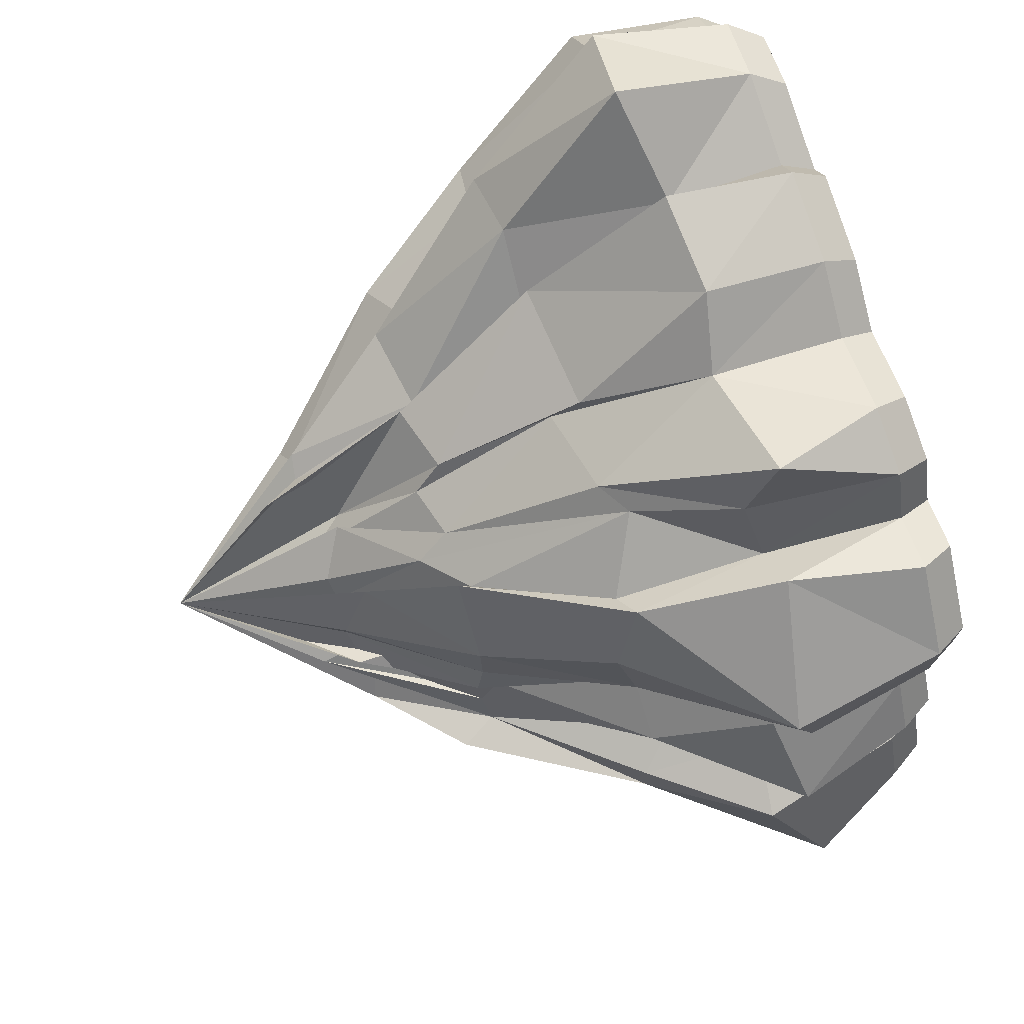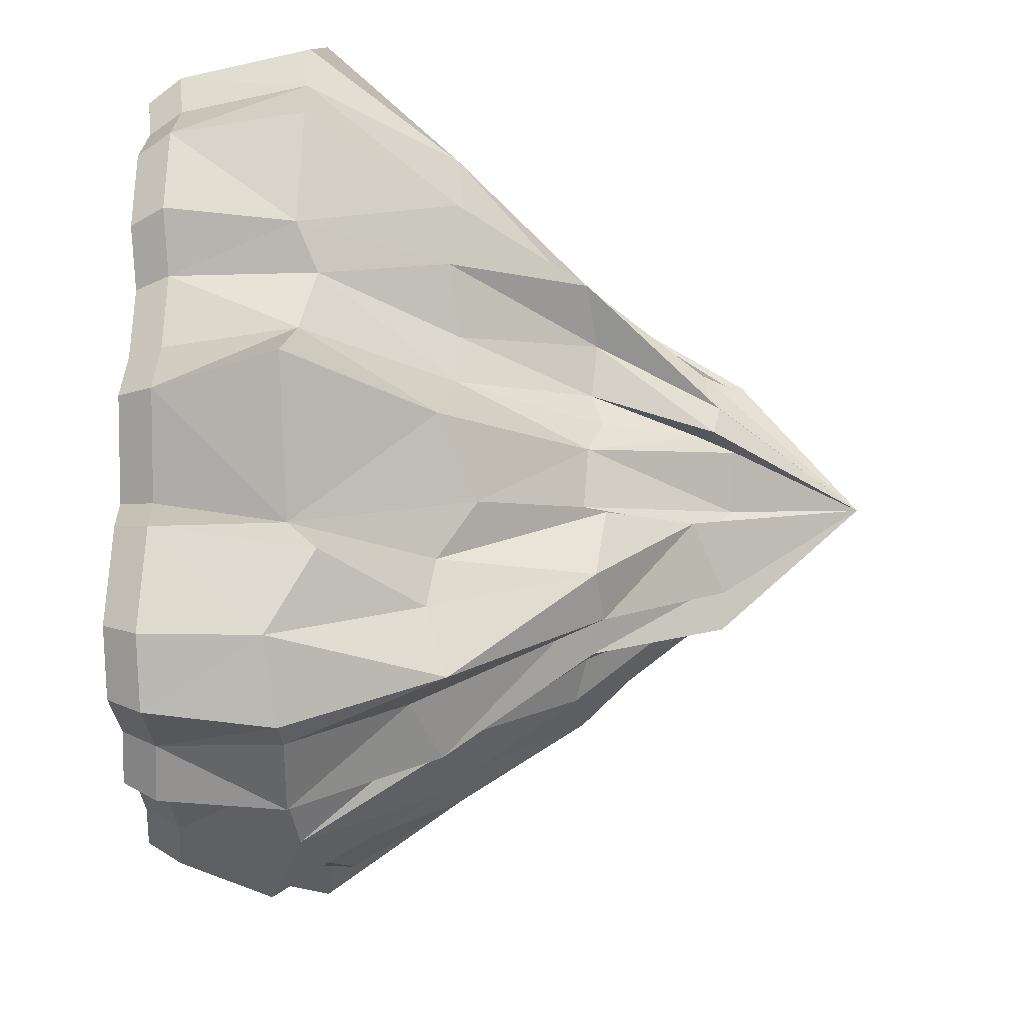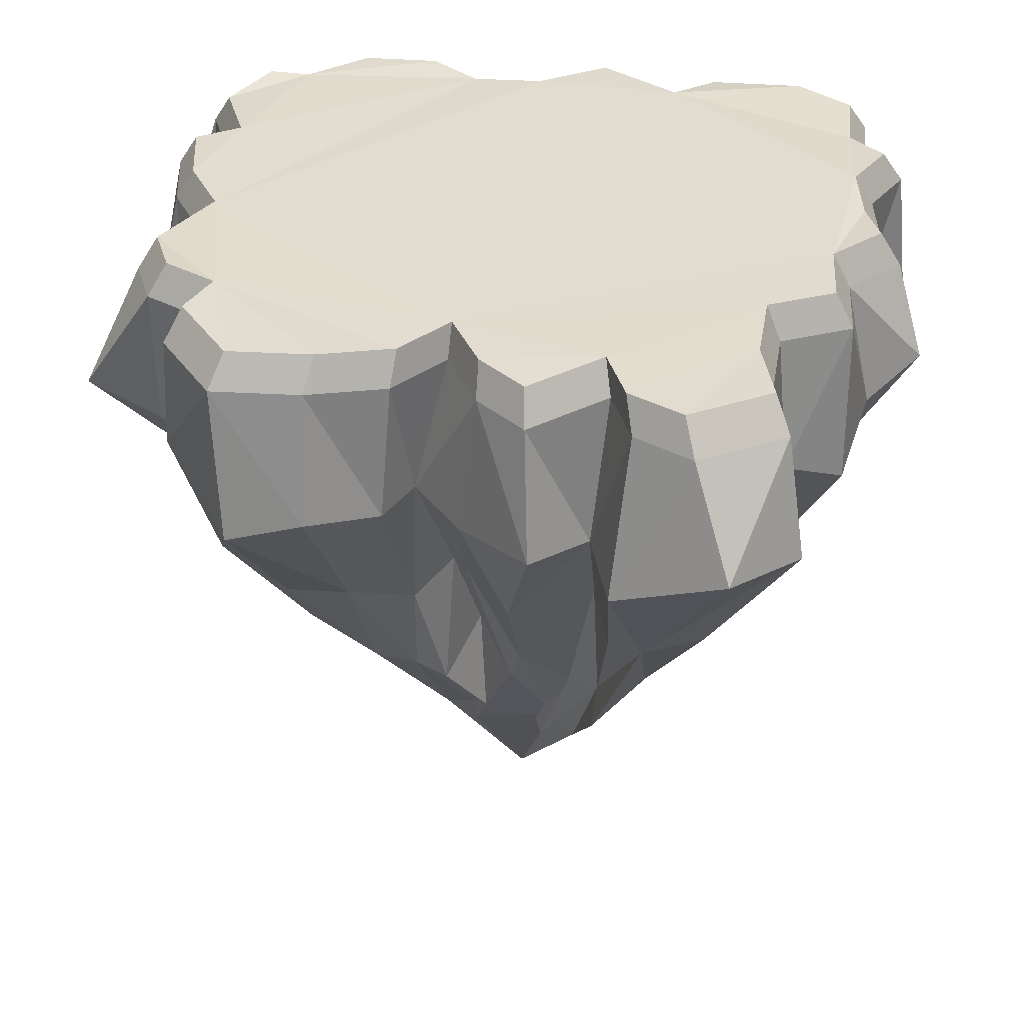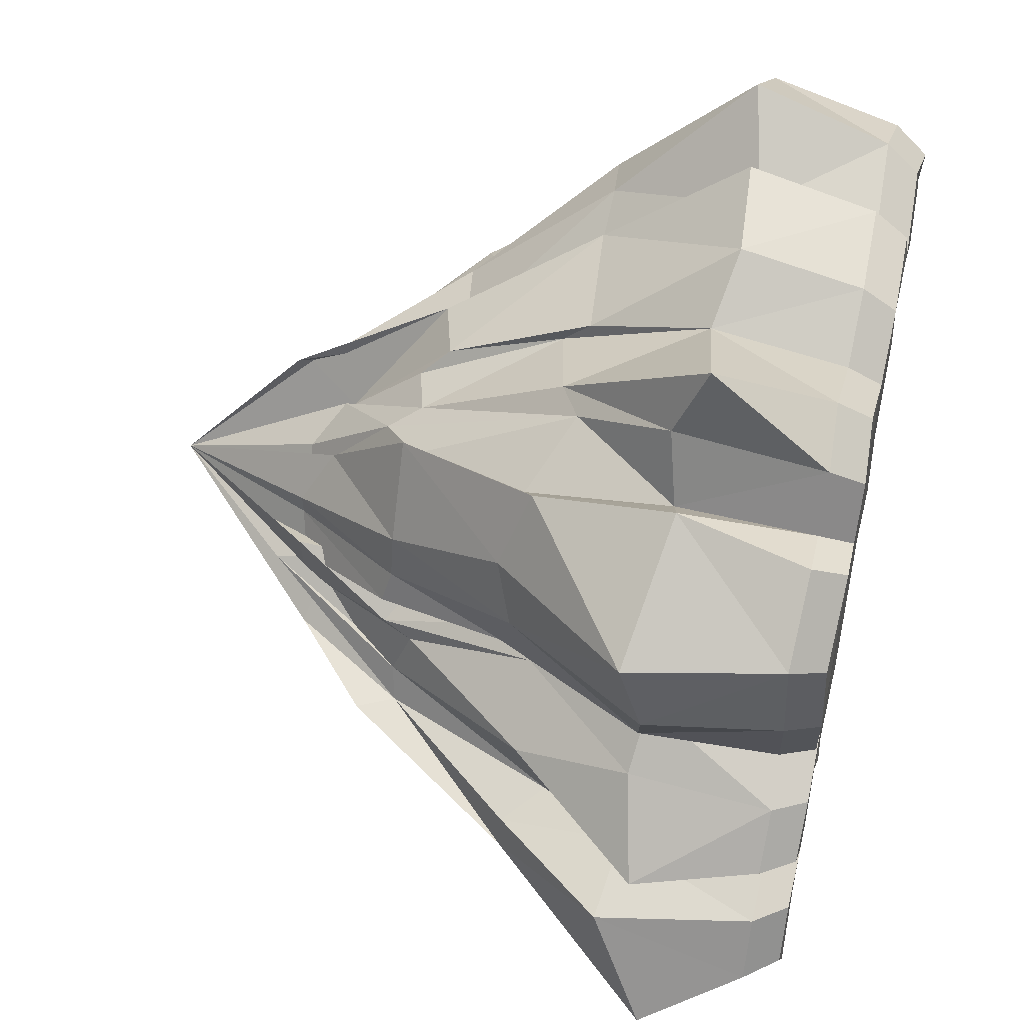
<metadata>
{"format":"obj","ext":"obj","renderer":"f3d","projection":"perspective","resolution":1024,"background":"white","views":[{"elev":77.4,"azim":71.5,"up":"+Z"},{"elev":-25.9,"azim":-89.5,"up":"+Z"},{"elev":34.3,"azim":97.2,"up":"+Y"},{"elev":51.8,"azim":102.8,"up":"+Z"}]}
</metadata>
<code>
o Plane
v -0.3479 1.338 -0.789
v -0.4287 1.333 -0.7175
v -0.5788 1.339 -0.7145
v -0.6539 1.343 -0.6021
v -0.01315 0.03327 -0.06739
v -0.01315 0.03327 -0.06739
v -0.01315 0.03327 -0.06739
v -0.01315 0.03327 -0.06739
v -0.01315 0.03327 -0.06739
v -0.01315 0.03327 -0.06739
v -0.01315 0.03327 -0.06739
v -0.01315 0.03327 -0.06739
v -0.01315 0.03327 -0.06739
v -0.01315 0.03327 -0.06739
v -0.01315 0.03327 -0.06739
v -0.01315 0.03327 -0.06739
v -0.01315 0.03327 -0.06739
v -0.01315 0.03327 -0.06739
v -0.01315 0.03327 -0.06739
v -0.01315 0.03327 -0.06739
v -0.01315 0.03327 -0.06739
v -0.01315 0.03327 -0.06739
v -0.01315 0.03327 -0.06739
v -0.01315 0.03327 -0.06739
v -0.01315 0.03327 -0.06739
v -0.01315 0.03327 -0.06739
v -0.01315 0.03327 -0.06739
v -0.01315 0.03327 -0.06739
v -0.01315 0.03327 -0.06739
v -0.01315 0.03327 -0.06739
v -0.01315 0.03327 -0.06739
v -0.01315 0.03327 -0.06739
v -0.01315 0.03327 -0.06739
v -0.01315 0.03327 -0.06739
v -0.01315 0.03327 -0.06739
v -0.01315 0.03327 -0.06739
v -0.01315 0.03327 -0.06739
v -0.01315 0.03327 -0.06739
v -0.01315 0.03327 -0.06739
v -0.01315 0.03327 -0.06739
v -0.01315 0.03327 -0.06739
v -0.01315 0.03327 -0.06739
v -0.01315 0.03327 -0.06739
v -0.2266 1.342 -0.7316
v -0.09233 1.333 -0.752
v 0.01335 1.341 -0.7851
v 0.1035 1.336 -0.6926
v 0.2622 1.338 -0.7014
v 0.3247 1.338 -0.5723
v 0.4916 1.337 -0.566
v 0.6439 1.34 -0.6015
v 0.7335 1.336 -0.4459
v 0.6717 1.336 -0.3357
v 0.5557 1.339 -0.2889
v 0.6732 1.336 -0.1532
v 0.5925 1.338 -0.05888
v 0.4624 1.338 0.009093
v 0.57 1.336 0.09554
v 0.6151 1.339 0.2412
v 0.6127 1.333 0.4104
v 0.471 1.34 0.5222
v 0.3678 1.339 0.4846
v 0.3117 1.341 0.591
v 0.1948 1.333 0.6388
v 0.03744 1.337 0.5573
v -0.08735 1.339 0.6323
v -0.2522 1.335 0.6642
v -0.2983 1.341 0.577
v -0.46 1.333 0.6393
v -0.5889 1.342 0.5704
v -0.5963 1.335 0.4869
v -0.6974 1.337 0.3719
v -0.69 1.341 0.216
v -0.6212 1.334 0.1138
v -0.6156 1.34 -0.03092
v -0.714 1.336 -0.1663
v -0.5962 1.339 -0.3314
v -0.6758 1.332 -0.4135
v 0.1075 0.3353 0.08287
v 0.2107 0.5767 0.3171
v 0.3345 0.8132 0.4193
v 0.3486 1.084 0.4717
v 0.284 1.06 0.5953
v 0.2047 0.8801 0.4961
v 0.1274 0.5029 0.2803
v 0.07121 0.3285 0.1147
v 0.09532 0.3801 -0.1955
v 0.179 0.5525 -0.3543
v 0.2723 0.8172 -0.3871
v 0.3542 1.087 -0.5969
v 0.5201 1.093 -0.5986
v 0.4039 0.8312 -0.4529
v 0.2465 0.5398 -0.3744
v 0.1355 0.2697 -0.1588
v -0.2072 0.2881 -0.03724
v -0.356 0.5744 -0.1053
v -0.6206 0.8446 -0.168
v -0.7844 1.11 -0.1312
v -0.6205 1.101 -0.3806
v -0.5237 0.7745 -0.2945
v -0.3481 0.5837 -0.2209
v -0.1551 0.2962 -0.1384
v 0.2635 1.118 0.7379
v 0.1445 0.8414 0.4999
v 0.1003 0.5638 0.3188
v -0.01133 0.377 0.1565
v 0.681 1.117 -0.6364
v 0.5467 0.8251 -0.4706
v 0.3442 0.5649 -0.3541
v 0.1405 0.3134 -0.1817
v -0.6523 1.046 -0.4445
v -0.5064 0.8478 -0.3983
v -0.3658 0.5433 -0.24
v -0.1931 0.3418 -0.1932
v 0.04055 1.087 0.6031
v -0.01858 0.8078 0.4439
v 0.005571 0.5371 0.3053
v 0.001822 0.3286 0.109
v 0.8314 1.151 -0.5173
v 0.5968 0.8226 -0.3607
v 0.4131 0.4909 -0.2556
v 0.2662 0.3443 -0.2051
v -0.6403 1.132 -0.5997
v -0.5092 0.8649 -0.4912
v -0.4048 0.565 -0.3827
v -0.2338 0.3752 -0.2006
v -0.08661 1.114 0.6838
v -0.01337 0.8595 0.4975
v -0.0191 0.5896 0.3548
v -0.04188 0.385 0.1207
v 0.7451 1.042 -0.3079
v 0.5809 0.824 -0.2969
v 0.3737 0.5582 -0.2629
v 0.1694 0.3794 -0.1031
v -0.2656 1.099 0.7135
v -0.2419 0.8365 0.5014
v -0.1425 0.5543 0.335
v -0.09977 0.2845 0.1627
v 0.5953 1.062 -0.2616
v 0.5112 0.8951 -0.264
v 0.3403 0.5486 -0.2025
v 0.1792 0.2702 -0.1284
v -0.5514 1.111 -0.7326
v -0.4939 0.8268 -0.6176
v -0.3274 0.5483 -0.437
v -0.1391 0.315 -0.3012
v -0.2899 1.121 0.5989
v -0.2041 0.8257 0.396
v -0.1295 0.529 0.2489
v -0.09034 0.2595 0.1685
v 0.7413 1.104 -0.1665
v 0.5375 0.8422 -0.1066
v 0.3333 0.5852 -0.1056
v 0.1769 0.3251 -0.1589
v -0.4979 1.104 -0.7417
v -0.3775 0.8982 -0.6219
v -0.2743 0.573 -0.3867
v -0.1249 0.3443 -0.2901
v -0.4727 1.077 0.7254
v -0.3677 0.8331 0.4971
v -0.1676 0.5845 0.2723
v -0.1329 0.3288 0.1294
v 0.5943 1.068 -0.02458
v 0.3965 0.8391 -0.009709
v 0.3158 0.5296 -0.08331
v 0.2257 0.3376 -0.000384
v -0.3636 1.107 -0.812
v -0.2477 0.841 -0.6727
v -0.2076 0.566 -0.4546
v -0.08675 0.3167 -0.3548
v -0.634 1.094 0.6025
v -0.4958 0.8182 0.4427
v -0.3237 0.5603 0.2545
v -0.179 0.3366 0.1419
v 0.4967 1.085 0.06796
v 0.3395 0.8205 0.0232
v 0.2278 0.6029 -0.01256
v 0.132 0.2372 -0.05577
v -0.2596 1.13 -0.7289
v -0.1344 0.8615 -0.5734
v -0.1411 0.5707 -0.4154
v -0.02346 0.312 -0.2801
v -0.6442 1.096 0.5126
v -0.4786 0.8045 0.333
v -0.349 0.6132 0.268
v -0.1799 0.3313 0.09072
v 0.5922 1.081 0.1134
v 0.4283 0.789 0.08628
v 0.3532 0.5395 0.03918
v 0.2186 0.3477 -0.04802
v -0.1088 1.106 -0.7853
v -0.09888 0.7818 -0.5663
v -0.05264 0.5752 -0.4015
v -0.02124 0.2926 -0.2053
v -0.7257 1.09 0.3969
v -0.5778 0.8147 0.2897
v -0.4251 0.5726 0.2064
v -0.2106 0.3151 0.0571
v 0.6599 1.093 0.2441
v 0.4703 0.816 0.2045
v 0.3358 0.5559 0.1013
v 0.1623 0.3299 0.01686
v 0.05874 1.171 -0.8375
v 0.0254 0.8582 -0.6469
v 0.01252 0.5959 -0.4607
v -0.02802 0.3534 -0.2792
v -0.6927 1.1 0.1843
v -0.5503 0.8297 0.1799
v -0.3303 0.5539 0.1283
v -0.2307 0.3285 -0.004589
v 0.6588 1.051 0.3885
v 0.4349 0.7863 0.3312
v 0.3188 0.5574 0.1874
v 0.1692 0.3315 0.06584
v 0.1208 1.103 -0.7435
v 0.08749 0.8064 -0.5785
v 0.04113 0.5568 -0.4055
v -0.04498 0.3227 -0.2198
v -0.6465 1.062 0.1044
v -0.4846 0.8109 0.06233
v -0.3159 0.5644 0.02861
v -0.1898 0.3351 -0.00435
v 0.4213 1.097 0.547
v 0.3783 0.836 0.4688
v 0.2061 0.5542 0.3381
v 0.1278 0.3894 0.1641
v 0.2886 1.037 -0.7036
v 0.1891 0.8249 -0.6042
v 0.199 0.579 -0.4383
v 0.06072 0.3282 -0.2374
v -0.6617 1.092 -0.0175
v -0.4939 0.8162 -0.0363
v -0.331 0.5461 -0.04083
v -0.2438 0.3644 -0.02002
v -0.08797 1.396 -0.7142
v 0.01189 1.403 -0.7455
v -0.2148 1.404 -0.695
v -0.3294 1.401 -0.7493
v -0.4058 1.396 -0.6817
v -0.5476 1.402 -0.6788
v -0.6186 1.406 -0.5726
v 0.09712 1.399 -0.6581
v 0.2471 1.401 -0.6665
v 0.3061 1.4 -0.5445
v 0.4639 1.4 -0.5386
v 0.6077 1.403 -0.572
v 0.6924 1.399 -0.425
v 0.634 1.399 -0.3209
v 0.5244 1.402 -0.2767
v 0.6354 1.399 -0.1484
v 0.5592 1.401 -0.05931
v 0.4362 1.401 0.004921
v 0.5379 1.399 0.08661
v 0.5805 1.402 0.2243
v 0.5782 1.396 0.3841
v 0.4444 1.402 0.4898
v 0.3468 1.402 0.4543
v 0.2938 1.403 0.5548
v 0.1834 1.396 0.6
v 0.03465 1.4 0.523
v -0.08326 1.402 0.5938
v -0.2391 1.398 0.624
v -0.2826 1.403 0.5416
v -0.4354 1.396 0.6004
v -0.5572 1.404 0.5353
v -0.5642 1.398 0.4564
v -0.6598 1.4 0.3477
v -0.6527 1.404 0.2004
v -0.5877 1.397 0.1039
v -0.5825 1.402 -0.03289
v -0.6755 1.399 -0.1608
v -0.5641 1.401 -0.3168
v -0.6393 1.395 -0.3944
f 82 63 83
f 90 50 91
f 30 35 40
f 99 76 77
f 103 63 64
f 91 51 107
f 99 78 111
f 115 64 65
f 119 51 52
f 123 78 4
f 115 66 127
f 131 52 53
f 127 67 135
f 139 53 54
f 123 3 143
f 147 67 68
f 139 55 151
f 143 2 155
f 147 69 159
f 151 56 163
f 167 2 1
f 171 69 70
f 175 56 57
f 179 1 44
f 183 70 71
f 175 58 187
f 179 45 191
f 183 72 195
f 187 59 199
f 203 45 46
f 207 72 73
f 199 60 211
f 203 47 215
f 207 74 219
f 223 60 61
f 215 48 227
f 231 74 75
f 223 62 82
f 90 48 49
f 231 76 98
f 41 234 95
f 234 96 95
f 96 232 97
f 97 231 98
f 14 230 87
f 230 88 87
f 229 89 88
f 228 90 89
f 27 226 79
f 226 80 79
f 225 81 80
f 224 82 81
f 40 222 234
f 234 221 233
f 221 232 233
f 232 219 231
f 13 218 230
f 230 217 229
f 229 216 228
f 228 215 227
f 26 214 226
f 226 213 225
f 225 212 224
f 224 211 223
f 39 210 222
f 210 221 222
f 209 220 221
f 208 219 220
f 12 206 218
f 206 217 218
f 205 216 217
f 204 215 216
f 25 202 214
f 214 201 213
f 213 200 212
f 200 211 212
f 38 198 210
f 198 209 210
f 197 208 209
f 196 207 208
f 5 194 206
f 206 193 205
f 205 192 204
f 204 191 203
f 24 190 202
f 202 189 201
f 201 188 200
f 200 187 199
f 37 186 198
f 186 197 198
f 197 184 196
f 196 183 195
f 11 182 194
f 182 193 194
f 181 192 193
f 180 191 192
f 23 178 190
f 190 177 189
f 189 176 188
f 188 175 187
f 36 174 186
f 186 173 185
f 185 172 184
f 172 183 184
f 10 170 182
f 170 181 182
f 169 180 181
f 168 179 180
f 22 166 178
f 166 177 178
f 165 176 177
f 164 175 176
f 35 162 174
f 174 161 173
f 173 160 172
f 172 159 171
f 6 158 170
f 158 169 170
f 157 168 169
f 156 167 168
f 21 154 166
f 154 165 166
f 153 164 165
f 152 163 164
f 34 150 162
f 162 149 161
f 161 148 160
f 160 147 159
f 9 146 158
f 146 157 158
f 145 156 157
f 144 155 156
f 19 154 20
f 154 141 153
f 141 152 153
f 152 139 151
f 33 138 150
f 150 137 149
f 137 148 149
f 136 147 148
f 8 126 146
f 126 145 146
f 125 144 145
f 144 123 143
f 19 134 142
f 142 133 141
f 133 140 141
f 132 139 140
f 32 130 138
f 130 137 138
f 129 136 137
f 136 127 135
f 18 122 134
f 122 133 134
f 133 120 132
f 120 131 132
f 31 118 130
f 130 117 129
f 129 116 128
f 128 115 127
f 7 114 126
f 126 113 125
f 125 112 124
f 124 111 123
f 17 110 122
f 122 109 121
f 109 120 121
f 120 107 119
f 30 106 118
f 118 105 117
f 105 116 117
f 104 115 116
f 43 102 114
f 114 101 113
f 113 100 112
f 112 99 111
f 16 94 110
f 110 93 109
f 109 92 108
f 108 91 107
f 29 86 106
f 106 85 105
f 105 84 104
f 104 83 103
f 42 95 102
f 102 96 101
f 96 100 101
f 97 99 100
f 15 87 94
f 87 93 94
f 93 89 92
f 92 90 91
f 28 79 86
f 79 85 86
f 80 84 85
f 84 82 83
f 82 62 63
f 90 49 50
f 9 6 10
f 11 5 12
f 8 9 10
f 11 12 13
f 7 8 10
f 11 13 14
f 43 7 10
f 11 14 15
f 42 43 10
f 11 15 16
f 41 42 10
f 11 16 17
f 40 41 10
f 11 17 18
f 40 10 11
f 37 38 39
f 11 18 19
f 37 39 40
f 19 20 21
f 19 21 22
f 23 24 25
f 19 22 23
f 25 26 27
f 11 19 23
f 25 27 28
f 11 23 25
f 28 29 30
f 11 25 28
f 30 31 32
f 11 28 30
f 40 11 30
f 35 36 37
f 30 32 33
f 35 37 40
f 33 34 35
f 30 33 35
f 99 98 76
f 103 83 63
f 91 50 51
f 99 77 78
f 115 103 64
f 119 107 51
f 123 111 78
f 115 65 66
f 131 119 52
f 127 66 67
f 139 131 53
f 123 4 3
f 147 135 67
f 139 54 55
f 143 3 2
f 147 68 69
f 151 55 56
f 167 155 2
f 171 159 69
f 175 163 56
f 179 167 1
f 183 171 70
f 175 57 58
f 179 44 45
f 183 71 72
f 187 58 59
f 203 191 45
f 207 195 72
f 199 59 60
f 203 46 47
f 207 73 74
f 223 211 60
f 215 47 48
f 231 219 74
f 223 61 62
f 90 227 48
f 231 75 76
f 41 40 234
f 234 233 96
f 96 233 232
f 97 232 231
f 14 13 230
f 230 229 88
f 229 228 89
f 228 227 90
f 27 26 226
f 226 225 80
f 225 224 81
f 224 223 82
f 40 39 222
f 234 222 221
f 221 220 232
f 232 220 219
f 13 12 218
f 230 218 217
f 229 217 216
f 228 216 215
f 26 25 214
f 226 214 213
f 225 213 212
f 224 212 211
f 39 38 210
f 210 209 221
f 209 208 220
f 208 207 219
f 12 5 206
f 206 205 217
f 205 204 216
f 204 203 215
f 25 24 202
f 214 202 201
f 213 201 200
f 200 199 211
f 38 37 198
f 198 197 209
f 197 196 208
f 196 195 207
f 5 11 194
f 206 194 193
f 205 193 192
f 204 192 191
f 24 23 190
f 202 190 189
f 201 189 188
f 200 188 187
f 37 36 186
f 186 185 197
f 197 185 184
f 196 184 183
f 11 10 182
f 182 181 193
f 181 180 192
f 180 179 191
f 23 22 178
f 190 178 177
f 189 177 176
f 188 176 175
f 36 35 174
f 186 174 173
f 185 173 172
f 172 171 183
f 10 6 170
f 170 169 181
f 169 168 180
f 168 167 179
f 22 21 166
f 166 165 177
f 165 164 176
f 164 163 175
f 35 34 162
f 174 162 161
f 173 161 160
f 172 160 159
f 6 9 158
f 158 157 169
f 157 156 168
f 156 155 167
f 21 20 154
f 154 153 165
f 153 152 164
f 152 151 163
f 34 33 150
f 162 150 149
f 161 149 148
f 160 148 147
f 9 8 146
f 146 145 157
f 145 144 156
f 144 143 155
f 19 142 154
f 154 142 141
f 141 140 152
f 152 140 139
f 33 32 138
f 150 138 137
f 137 136 148
f 136 135 147
f 8 7 126
f 126 125 145
f 125 124 144
f 144 124 123
f 19 18 134
f 142 134 133
f 133 132 140
f 132 131 139
f 32 31 130
f 130 129 137
f 129 128 136
f 136 128 127
f 18 17 122
f 122 121 133
f 133 121 120
f 120 119 131
f 31 30 118
f 130 118 117
f 129 117 116
f 128 116 115
f 7 43 114
f 126 114 113
f 125 113 112
f 124 112 111
f 17 16 110
f 122 110 109
f 109 108 120
f 120 108 107
f 30 29 106
f 118 106 105
f 105 104 116
f 104 103 115
f 43 42 102
f 114 102 101
f 113 101 100
f 112 100 99
f 16 15 94
f 110 94 93
f 109 93 92
f 108 92 91
f 29 28 86
f 106 86 85
f 105 85 84
f 104 84 83
f 42 41 95
f 102 95 96
f 96 97 100
f 97 98 99
f 15 14 87
f 87 88 93
f 93 88 89
f 92 89 90
f 28 27 79
f 79 80 85
f 80 81 84
f 84 81 82
f 57 251 252
f 260 257 252
f 71 265 266
f 44 238 237
f 57 253 58
f 71 267 72
f 2 238 1
f 58 254 59
f 73 267 268
f 2 240 239
f 59 255 60
f 47 236 242
f 74 268 269
f 4 240 3
f 61 255 256
f 47 243 48
f 75 269 270
f 62 256 257
f 49 243 244
f 75 271 76
f 62 258 63
f 49 245 50
f 77 271 272
f 63 259 64
f 50 246 51
f 77 273 78
f 65 259 260
f 52 246 247
f 78 241 4
f 65 261 66
f 53 247 248
f 66 262 67
f 54 248 249
f 68 262 263
f 54 250 55
f 68 264 69
f 45 236 46
f 56 250 251
f 69 265 70
f 44 235 45
f 57 56 251
f 237 238 239
f 239 240 241
f 241 273 272
f 272 271 270
f 269 268 266
f 268 267 266
f 272 270 252
f 270 269 260
f 272 242 237
f 239 241 272
f 237 239 272
f 242 272 252
f 242 236 235
f 235 237 242
f 269 266 263
f 266 265 264
f 263 266 264
f 263 262 261
f 260 259 257
f 259 258 257
f 263 261 260
f 252 270 260
f 244 243 242
f 247 246 245
f 244 242 252
f 247 245 248
f 245 244 249
f 249 248 245
f 251 250 249
f 254 253 257
f 253 252 257
f 252 251 249
f 269 263 260
f 252 249 244
f 255 254 257
f 257 256 255
f 71 70 265
f 44 1 238
f 57 252 253
f 71 266 267
f 2 239 238
f 58 253 254
f 73 72 267
f 2 3 240
f 59 254 255
f 47 46 236
f 74 73 268
f 4 241 240
f 61 60 255
f 47 242 243
f 75 74 269
f 62 61 256
f 49 48 243
f 75 270 271
f 62 257 258
f 49 244 245
f 77 76 271
f 63 258 259
f 50 245 246
f 77 272 273
f 65 64 259
f 52 51 246
f 78 273 241
f 65 260 261
f 53 52 247
f 66 261 262
f 54 53 248
f 68 67 262
f 54 249 250
f 68 263 264
f 45 235 236
f 56 55 250
f 69 264 265
f 44 237 235

</code>
